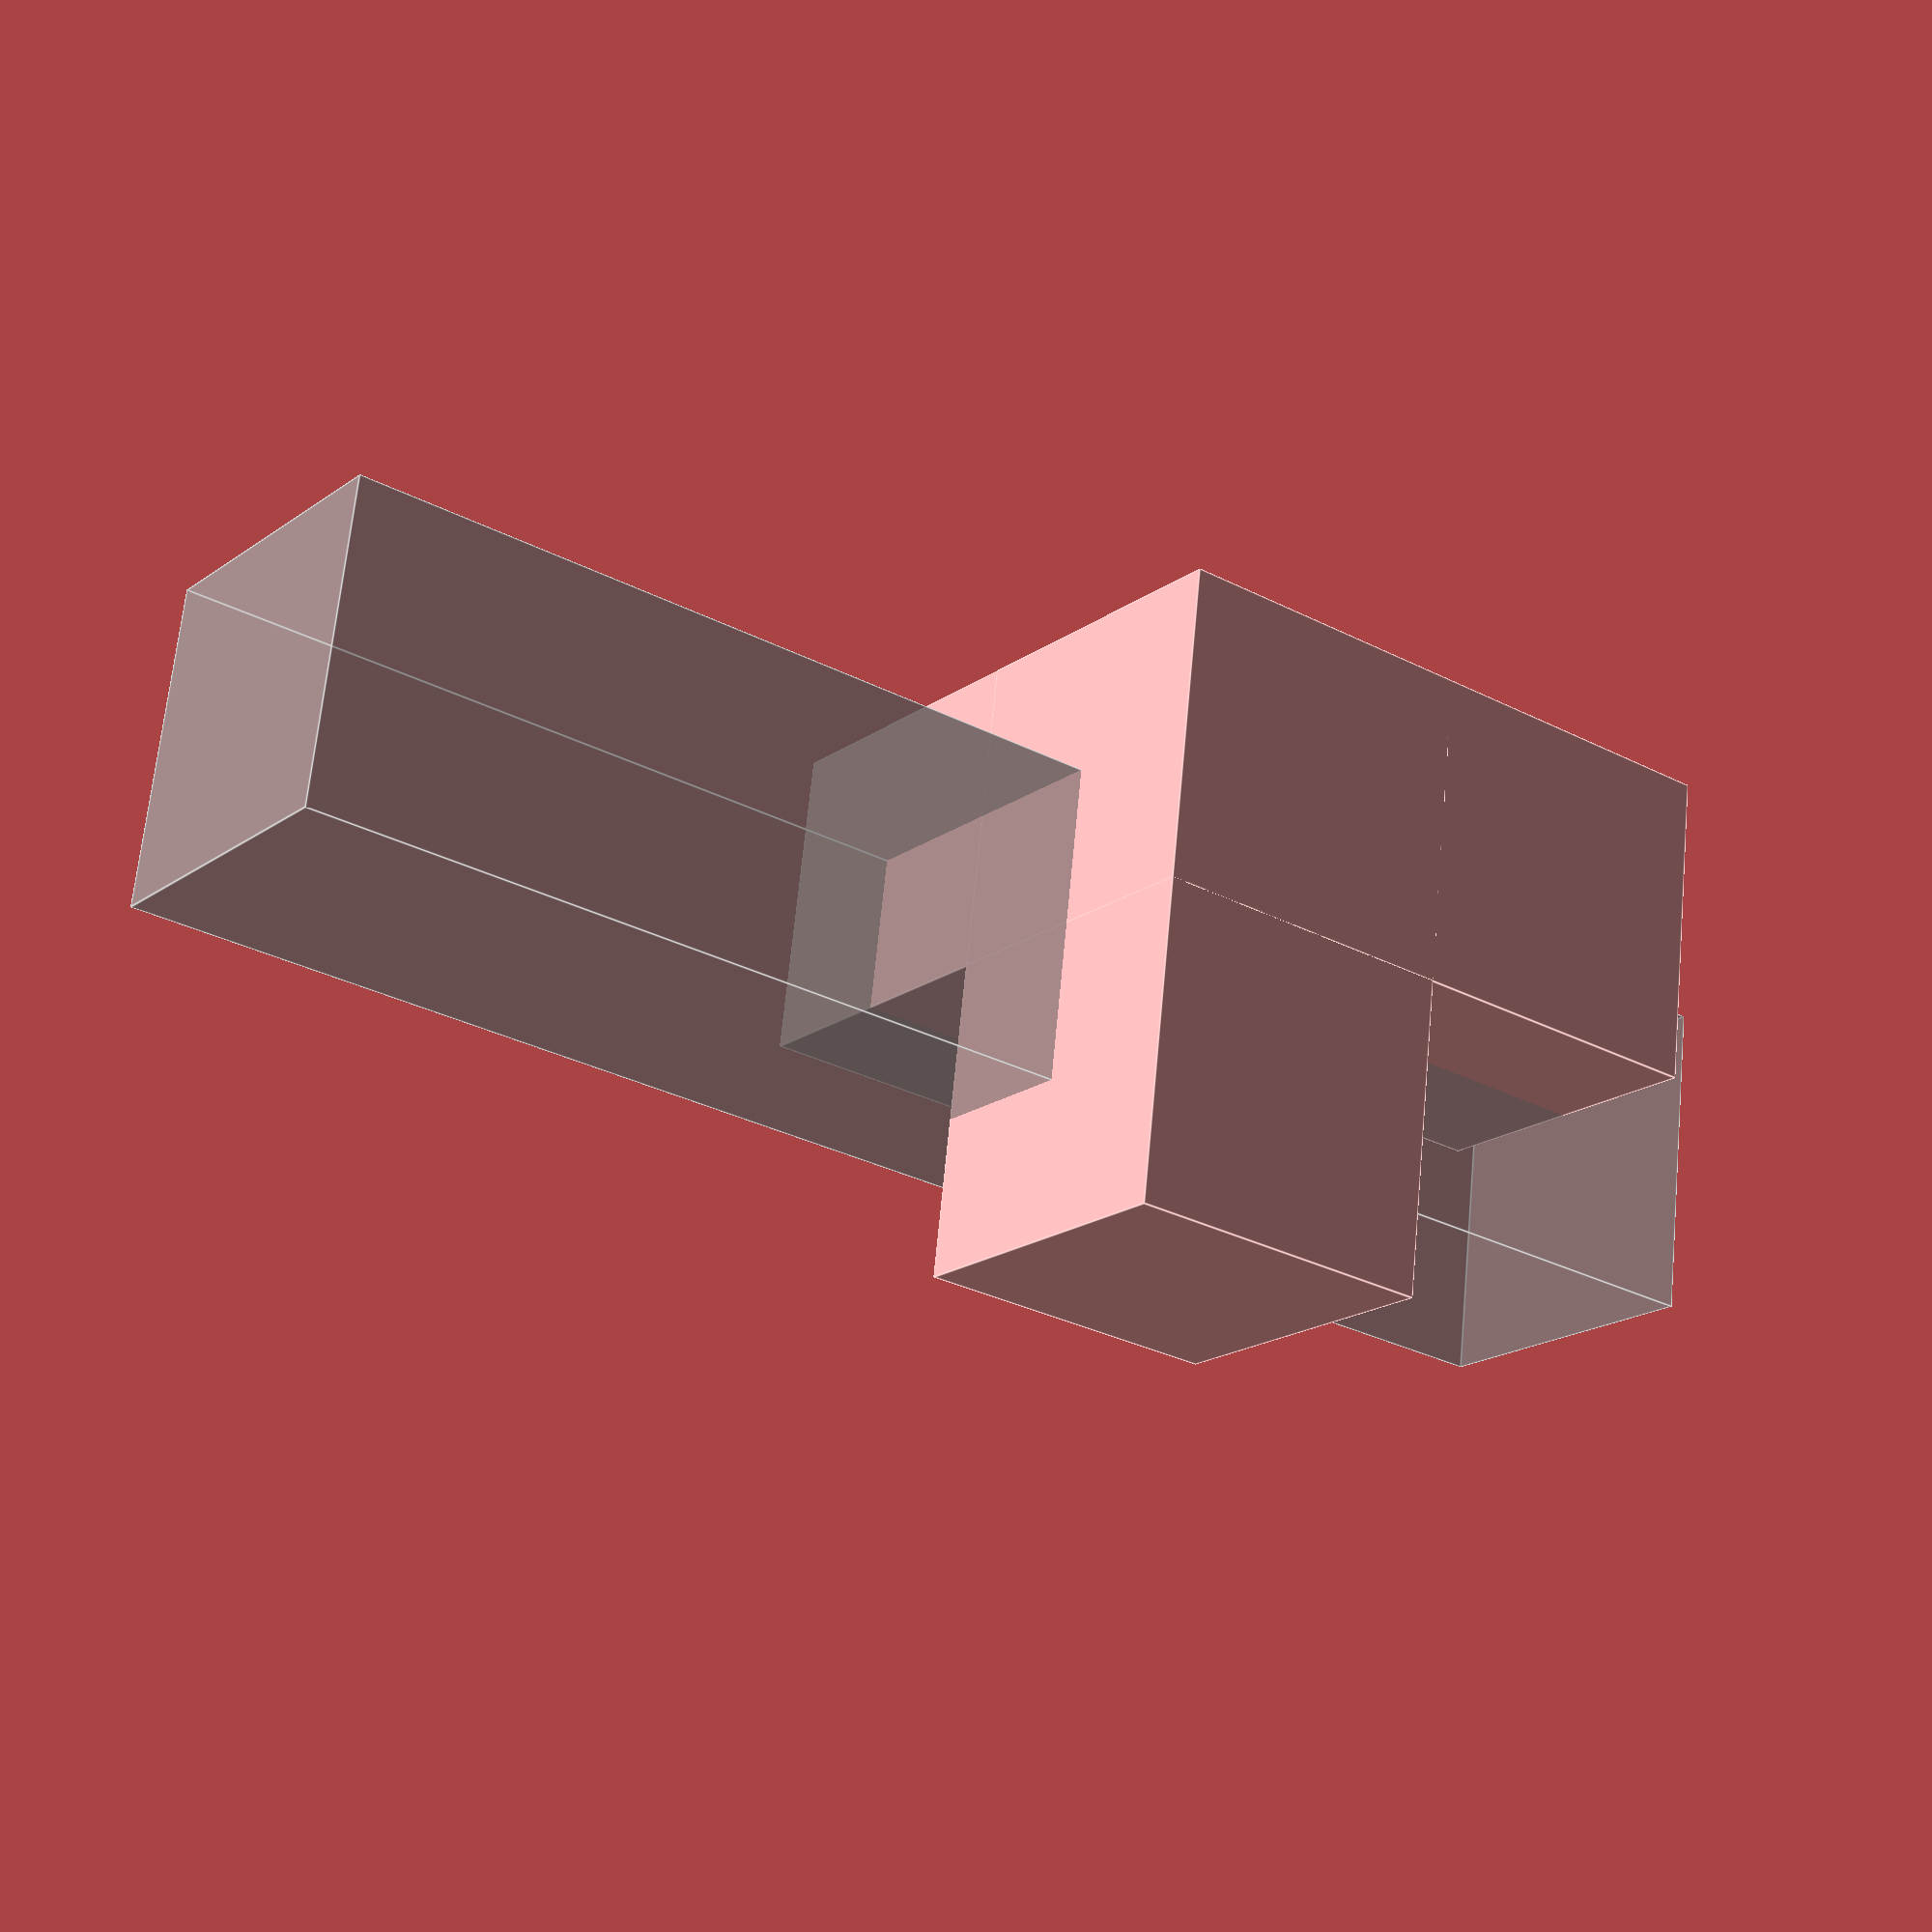
<openscad>

// by: Scorch
// http://www.scorchworks.com/Blog/openscad-modules-for-automatic-fillets-and-radii/
// www.scorchworks.com
// 12/29/2015

// PARAMETERS

sample_R    = 1;      // Radius of the fillet/round to be added

sample_OB   = 1000;   // Outer boundary (should be larger than model outer boundary)

sample_axis = "xyz";  // ["xyz":"xyz",x:x,y:y,z:z]
                      // axes to round choose one (x,y,z, or xyz)

sample_fn   = 6;      // number of facets on radius (per 360 degrees)

MAKE_EXAMPLE = 7;    // [0:Generate sample base part,1: Add fillets to base part,2: Add rounds to base part,3: Add fillets and rounds to base part,4: Add local fillets to base part,5: Add local rounds to base part,6: Add local fillets and local rounds to base part, 7: Show transparent local area selection box on base part]

//-1: Do not make example part
// 0: Generate sample base part
// 1: Add fillets to base part 
// 2: Add rounds to base part 
// 3: Add fillets and rounds to base part 
// 4: Add local fillets to base part 
// 5: Add local rounds to base part 
// 6: Add local fillets and local rounds to base part 
// 7: Show transparent local area selection box on base part 
//

//////////////////////////////////////////////////////////////////////////
//////////////////////////////////////////////////////////////////////////

// The add_fillets module will either auto fillet the whole model or
// a section of the model depending on if ther are one or two children.
// 1 child:       Fillet the whole model
// Two children:  Fillet the first child in the area that is
//                 intersected by the second child 
module add_fillets(R=1,OB=1000,axis="xyz",fn=10)
{
    fn_even = ceil(fn/2)*2;
    if ($children==1)
    {
        minkowski_fillets(R=R,OB=OB,axis=axis,fn=fn_even)
        {
            children(0);
        }
    }
    if ($children==2)
    {
        union()
        {
            minkowski_fillets(R=R,OB=OB,axis=axis,fn=fn_even)
            {
                intersection()
                {
                    children(0);
                    children(1);
                }
            }
            difference()
            {
                children(0);
                children(1);
            }
        }
    }
}


// The add_rounds module will either auto round the whole model or
// a section of the model depending on if ther are one or two children.
// 1 child:       Round the whole model
// Two children:  Round the first child in the area that is
//                  intersected by the second child 
module add_rounds(R=1,OB=1000,axis="xyz",fn=10)
{
    fn_even = ceil(fn/2)*2;
    if ($children==1)
    {
        minkowski_rounds(R=R,OB=OB,axis=axis,fn=fn_even)
        {
            children(0);
        }
    }
    if ($children==2)
    {
        union()
        {
            minkowski_rounds(R=R,OB=OB,axis=axis,fn=fn_even)
            {
                intersection()
                {
                    children(0);
                    minkowski()
                    {
                        children(1);
                        if (axis=="x")   rotate([0 ,90,0]) cylinder(r=R,$fn=fn_even,center=true);
                        if (axis=="y")   rotate([90,0 ,0]) cylinder(r=R,$fn=fn_even,center=true);
                        if (axis=="z")   rotate([0 ,0 ,0]) cylinder(r=R,$fn=fn_even,center=true);
                        if (axis=="xyz") sphere(r=R,$fn=fn_even);
                    }
                }
            }
            difference()
            {
                children(0);
                children(1);
            }
        }
    }
}




module minkowski_fillets(R=1,OB=1000,axis="xyz",fn=10)
{
    OBplus=OB+4*R;
    fn_even = ceil(fn/2)*2;
    echo(fn_even);
    difference()
    {
        cube([OB,OB,OB],center=true);
        minkowski()
        {   
            difference()
            {
                cube([OBplus,OBplus,OBplus],center=true);
                minkowski()
                {
                    children(0);
                    if (axis=="x")   rotate([0 ,90,0]) cylinder(r=R,$fn=fn_even,center=true);
                    if (axis=="y")   rotate([90,0 ,0]) cylinder(r=R,$fn=fn_even,center=true);
                    if (axis=="z")   rotate([0 ,0 ,0]) cylinder(r=R,$fn=fn_even,center=true);
                    if (axis=="xyz") sphere(r=R,$fn=fn);
                }
            }
            if (axis=="x")   rotate([0 ,90,0]) cylinder(r=R,$fn=fn_even,center=true);
            if (axis=="y")   rotate([90,0 ,0]) cylinder(r=R,$fn=fn_even,center=true);
            if (axis=="z")   rotate([0 ,0 ,0]) cylinder(r=R,$fn=fn_even,center=true);
            if (axis=="xyz") sphere(r=R,$fn=fn_even);
        }
    }
}


module minkowski_rounds(R=1,OB=1000,axis="xyz",fn=10)
{
    OBplus=OB+4*R;
    fn_even = ceil(fn/2)*2;
    minkowski()
    {  
        difference()
        {
            cube([OB,OB,OB],center=true);
            minkowski()
            {
                difference()
                {
                    cube([OBplus,OBplus,OBplus],center=true);
                    children(0);
                }
                if (axis=="x")   rotate([0 ,90,0]) cylinder(r=R,$fn=fn_even,center=true);
                if (axis=="y")   rotate([90,0 ,0]) cylinder(r=R,$fn=fn_even,center=true);
                if (axis=="z")   rotate([0 ,0 ,0]) cylinder(r=R,$fn=fn_even,center=true);
                if (axis=="xyz") sphere(r=R,$fn=fn_even);
            }
        }
        if (axis=="x")   rotate([0 ,90,0]) cylinder(r=R,$fn=fn,center=true);
        if (axis=="y")   rotate([90,0 ,0]) cylinder(r=R,$fn=fn,center=true);
        if (axis=="z")   rotate([0 ,0 ,0]) cylinder(r=R,$fn=fn,center=true);
        if (axis=="xyz") sphere(r=R,$fn=fn_even);      
    }
}

//////////////////////////////////////////////////////////
//The remainder of this file contains the Sample models //
//////////////////////////////////////////////////////////
// ------------------------------   
// Base sample object
// ------------------------------
if (MAKE_EXAMPLE==0)
    fillets_and_rounds_sample_object();

// ------------------------------   
// Sample add fillets
// ------------------------------
if (MAKE_EXAMPLE==1)
    render()
        add_fillets(R=sample_R,OB=sample_OB,axis=sample_axis,fn=sample_fn)
            fillets_and_rounds_sample_object();

// ------------------------------   
// Sample add rounds
// ------------------------------
if (MAKE_EXAMPLE==2)
    render()
        add_rounds(R=sample_R,OB=sample_OB,axis=sample_axis,fn=sample_fn)
            fillets_and_rounds_sample_object();
   
// ------------------------------   
// Sample add rounds and fillets
// ------------------------------
if (MAKE_EXAMPLE==3)
{
    render()
        add_fillets(R=sample_R,OB=sample_OB,axis=sample_axis,fn=sample_fn)
            add_rounds(R=sample_R,OB=sample_OB,axis=sample_axis,fn=sample_fn)
                fillets_and_rounds_sample_object();
}       

// ------------------------------   
// Sample add local fillets
// ------------------------------
if (MAKE_EXAMPLE==4)
{
    render()
        add_fillets(R=sample_R,OB=sample_OB,axis=sample_axis,fn=sample_fn)
        {
            fillets_and_rounds_sample_object();
            translate([10,10,0])cube([10,10,50],center=true);
        }
}

// ------------------------------   
// Sample add local rounds
// ------------------------------
if (MAKE_EXAMPLE==5)
{
    render()
        add_rounds(R=sample_R,OB=sample_OB,axis=sample_axis,fn=sample_fn)
        {
            fillets_and_rounds_sample_object();
            translate([10,10,0])cube([10,10,50],center=true);
        }
}

// ------------------------------   
// Sample add rounds and fillets
// ------------------------------
if (MAKE_EXAMPLE==6)
{
    render()
        add_fillets(R=sample_R,OB=sample_OB,axis=sample_axis,fn=sample_fn)
        {
            add_rounds(R=sample_R,OB=sample_OB,axis=sample_axis,fn=sample_fn)
            {
                fillets_and_rounds_sample_object();
                translate([10,10,0])cube([10,10,50],center=true);
            }
            translate([10,10,0])cube([10,10,50],center=true);
        }
}


// ------------------------------   
// Sample Show Intersecting Box
// ------------------------------
if (MAKE_EXAMPLE==7)
{
    fillets_and_rounds_sample_object();
    %translate([10,10,0])cube([10,10,50],center=true);

}

// -------------------
// Sample Object module
// -------------------
module fillets_and_rounds_sample_object()
{
    cube([10,20,10]);
    cube([20,10,10]);
    cube([10,10,20]);
}

// END


</openscad>
<views>
elev=30.0 azim=80.8 roll=233.0 proj=p view=edges
</views>
